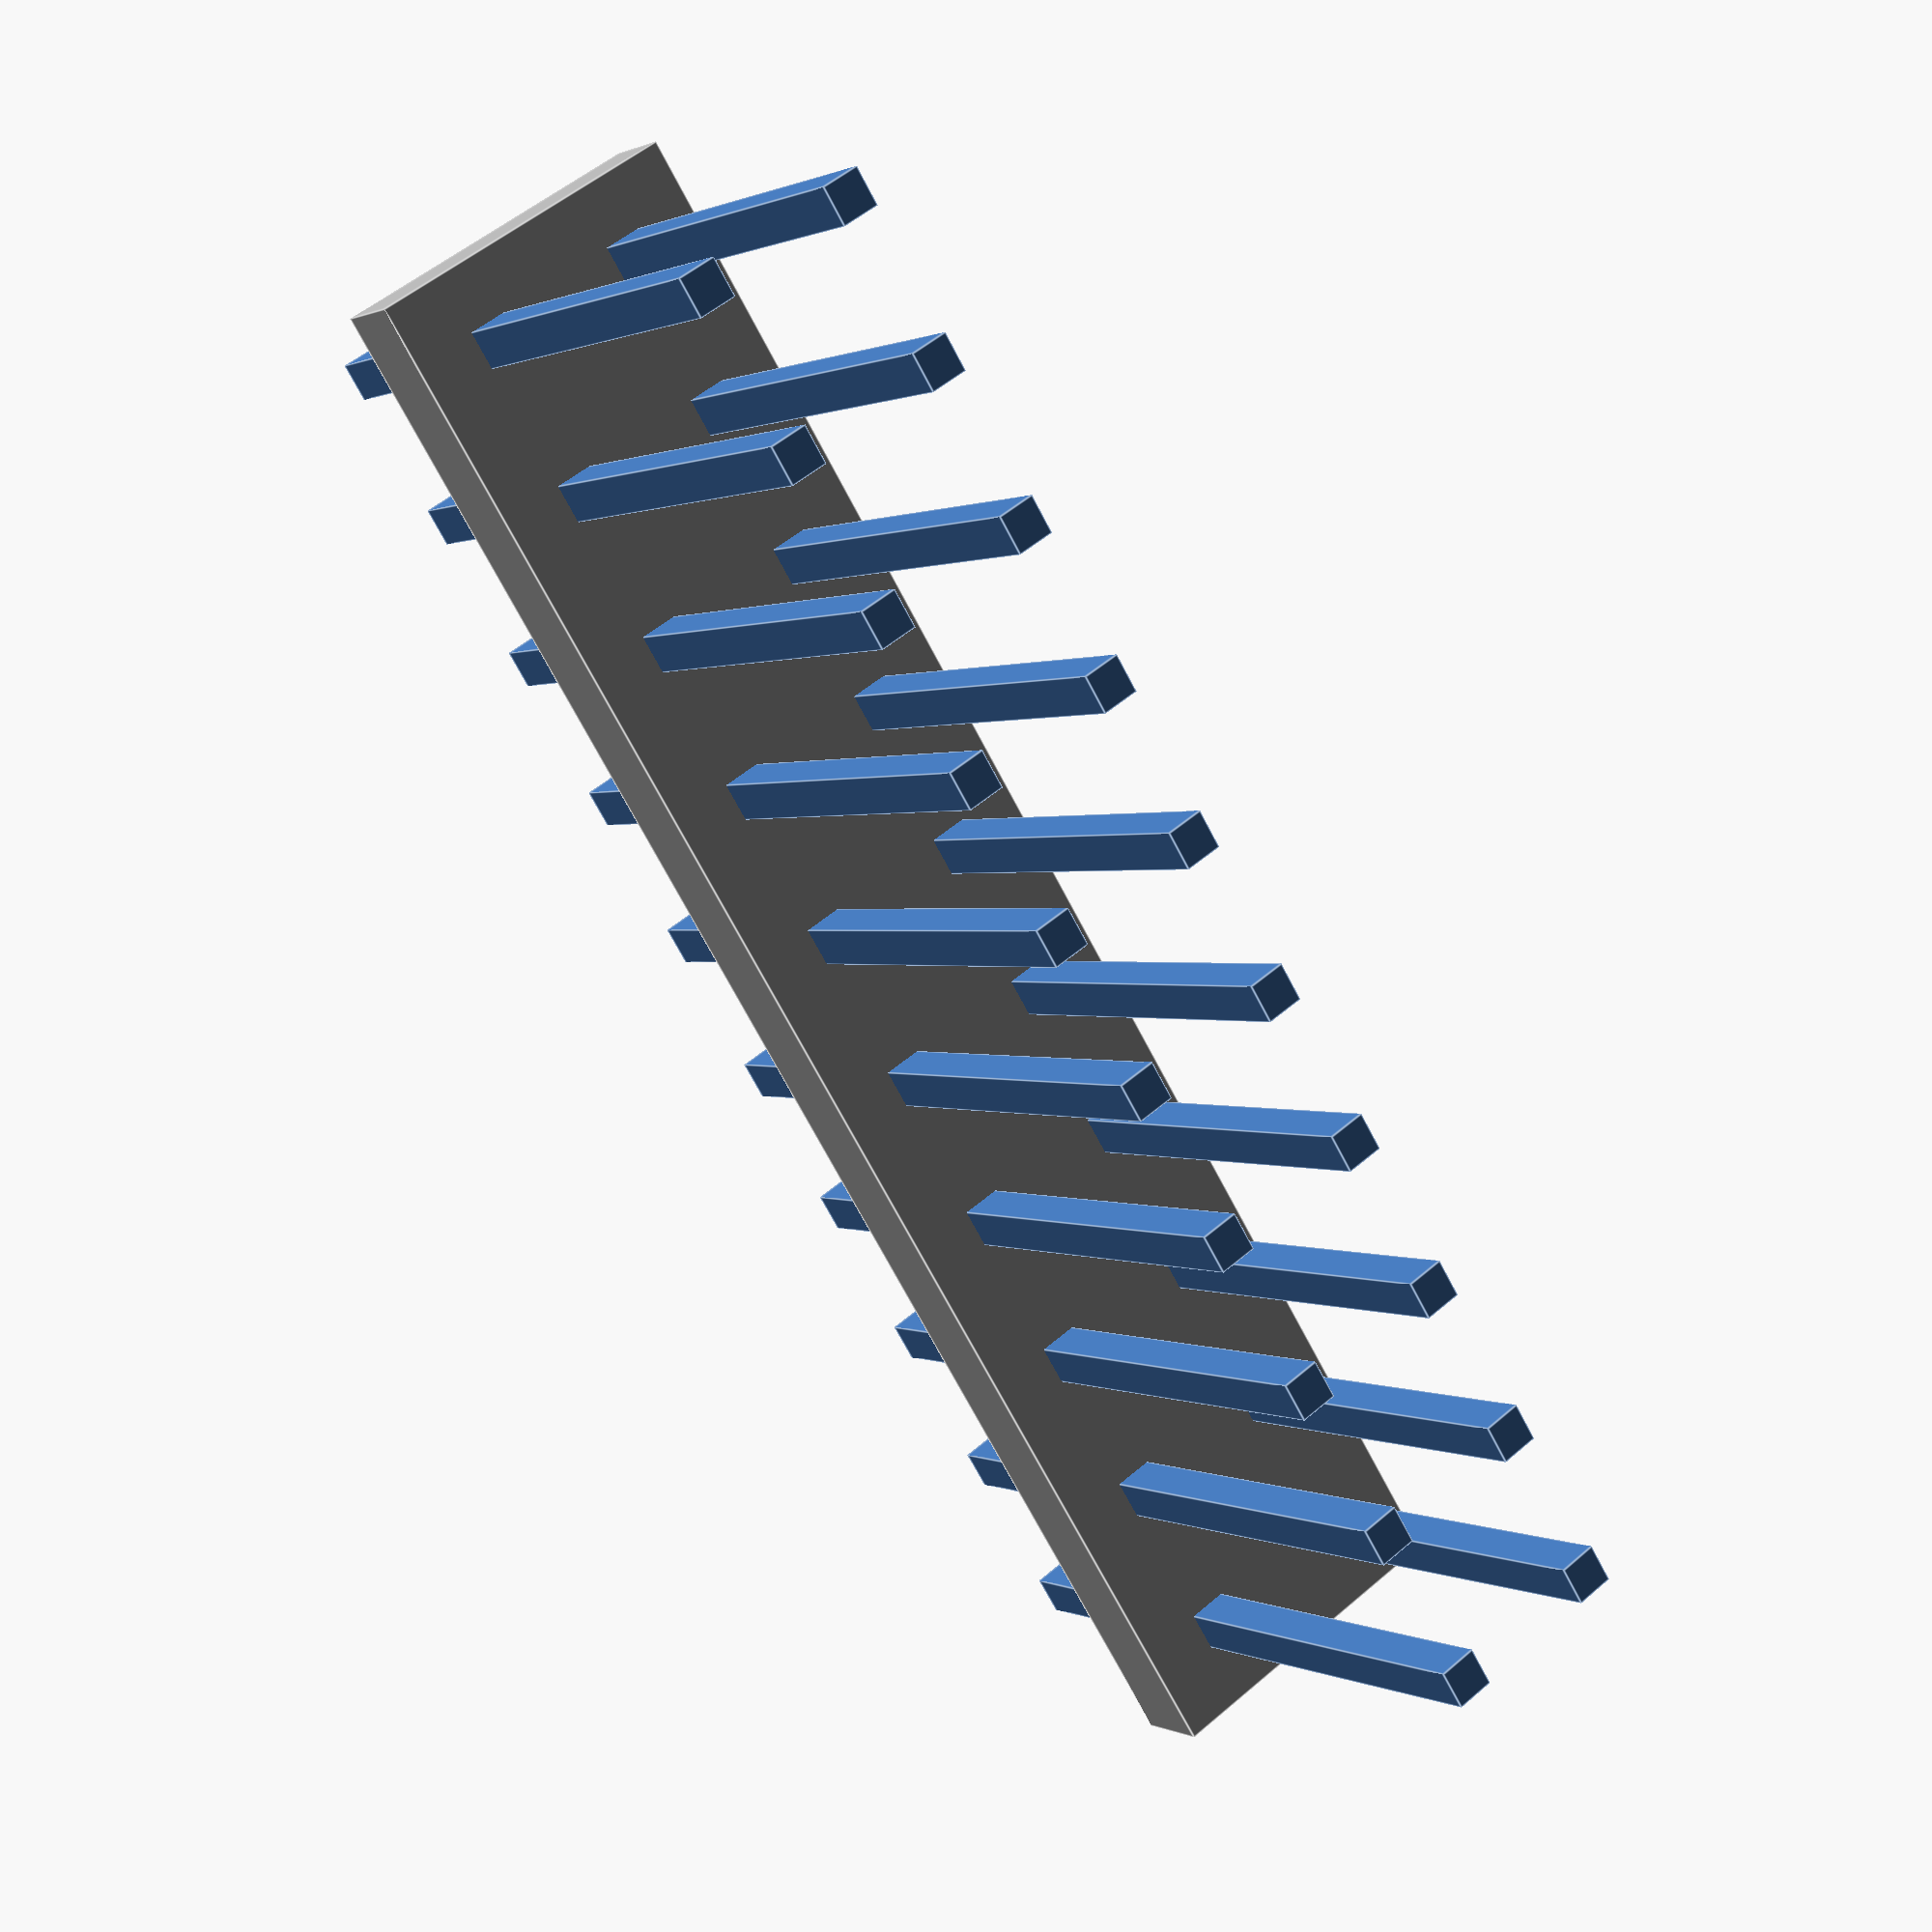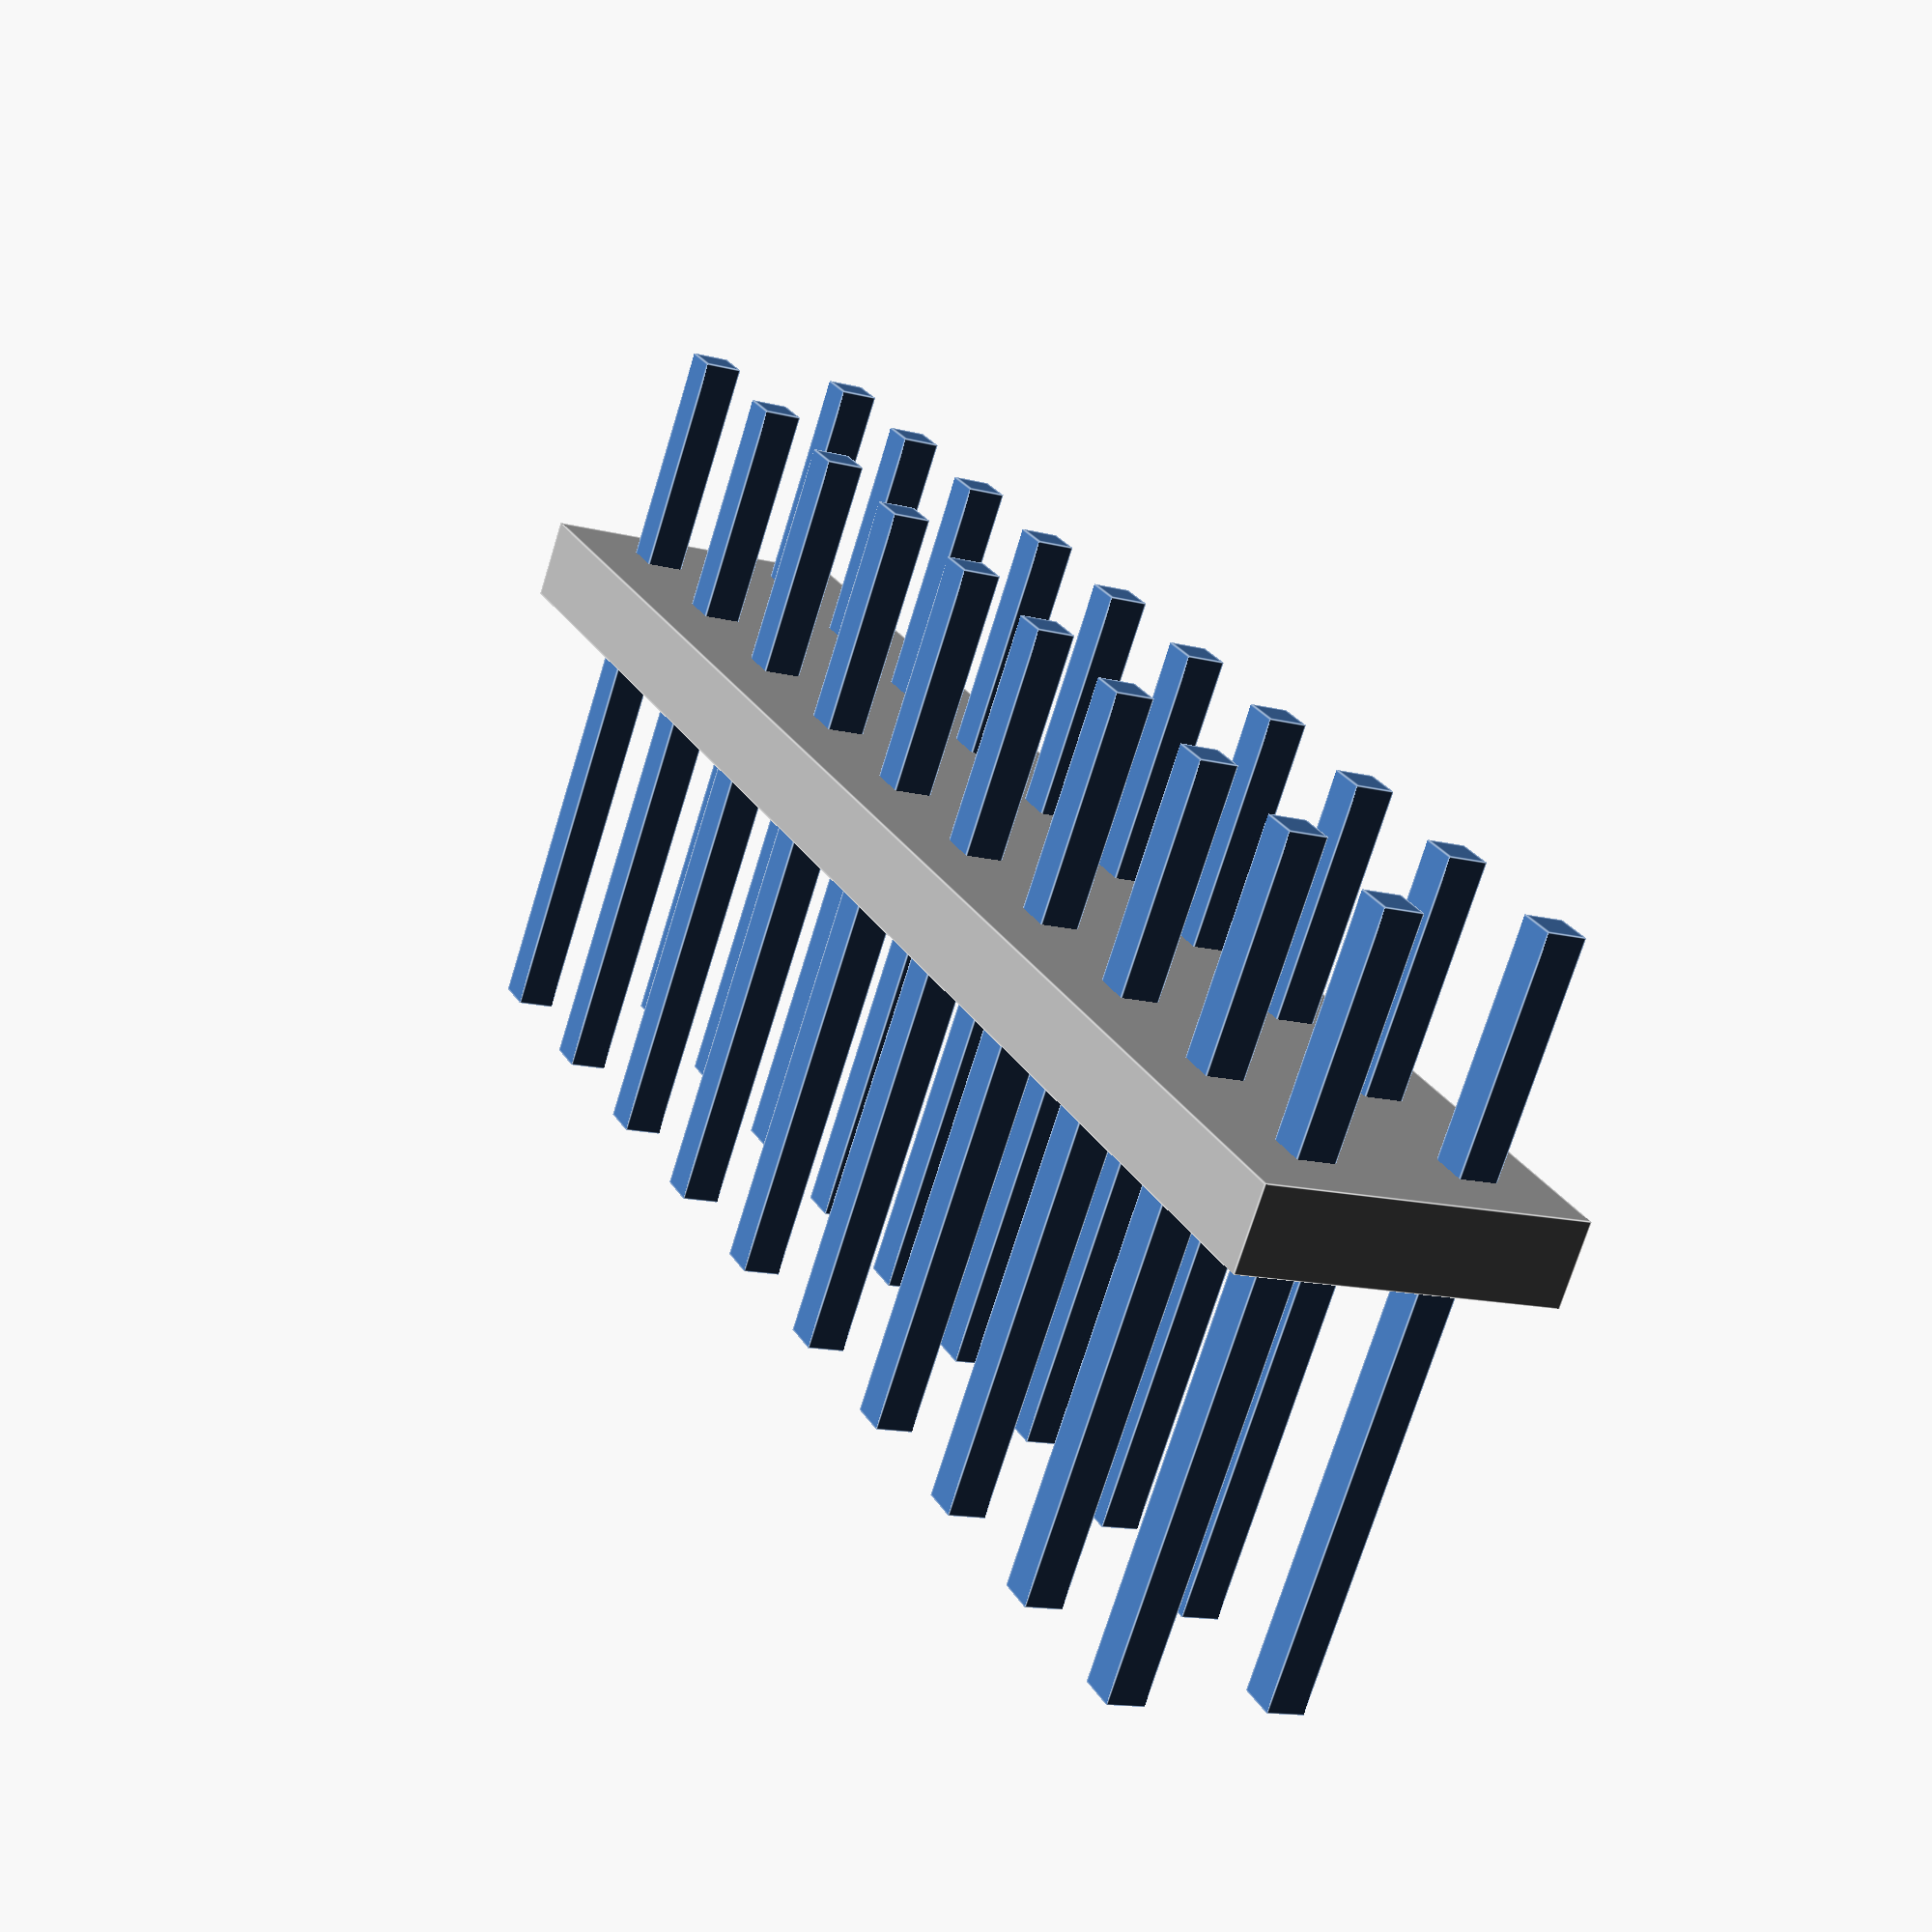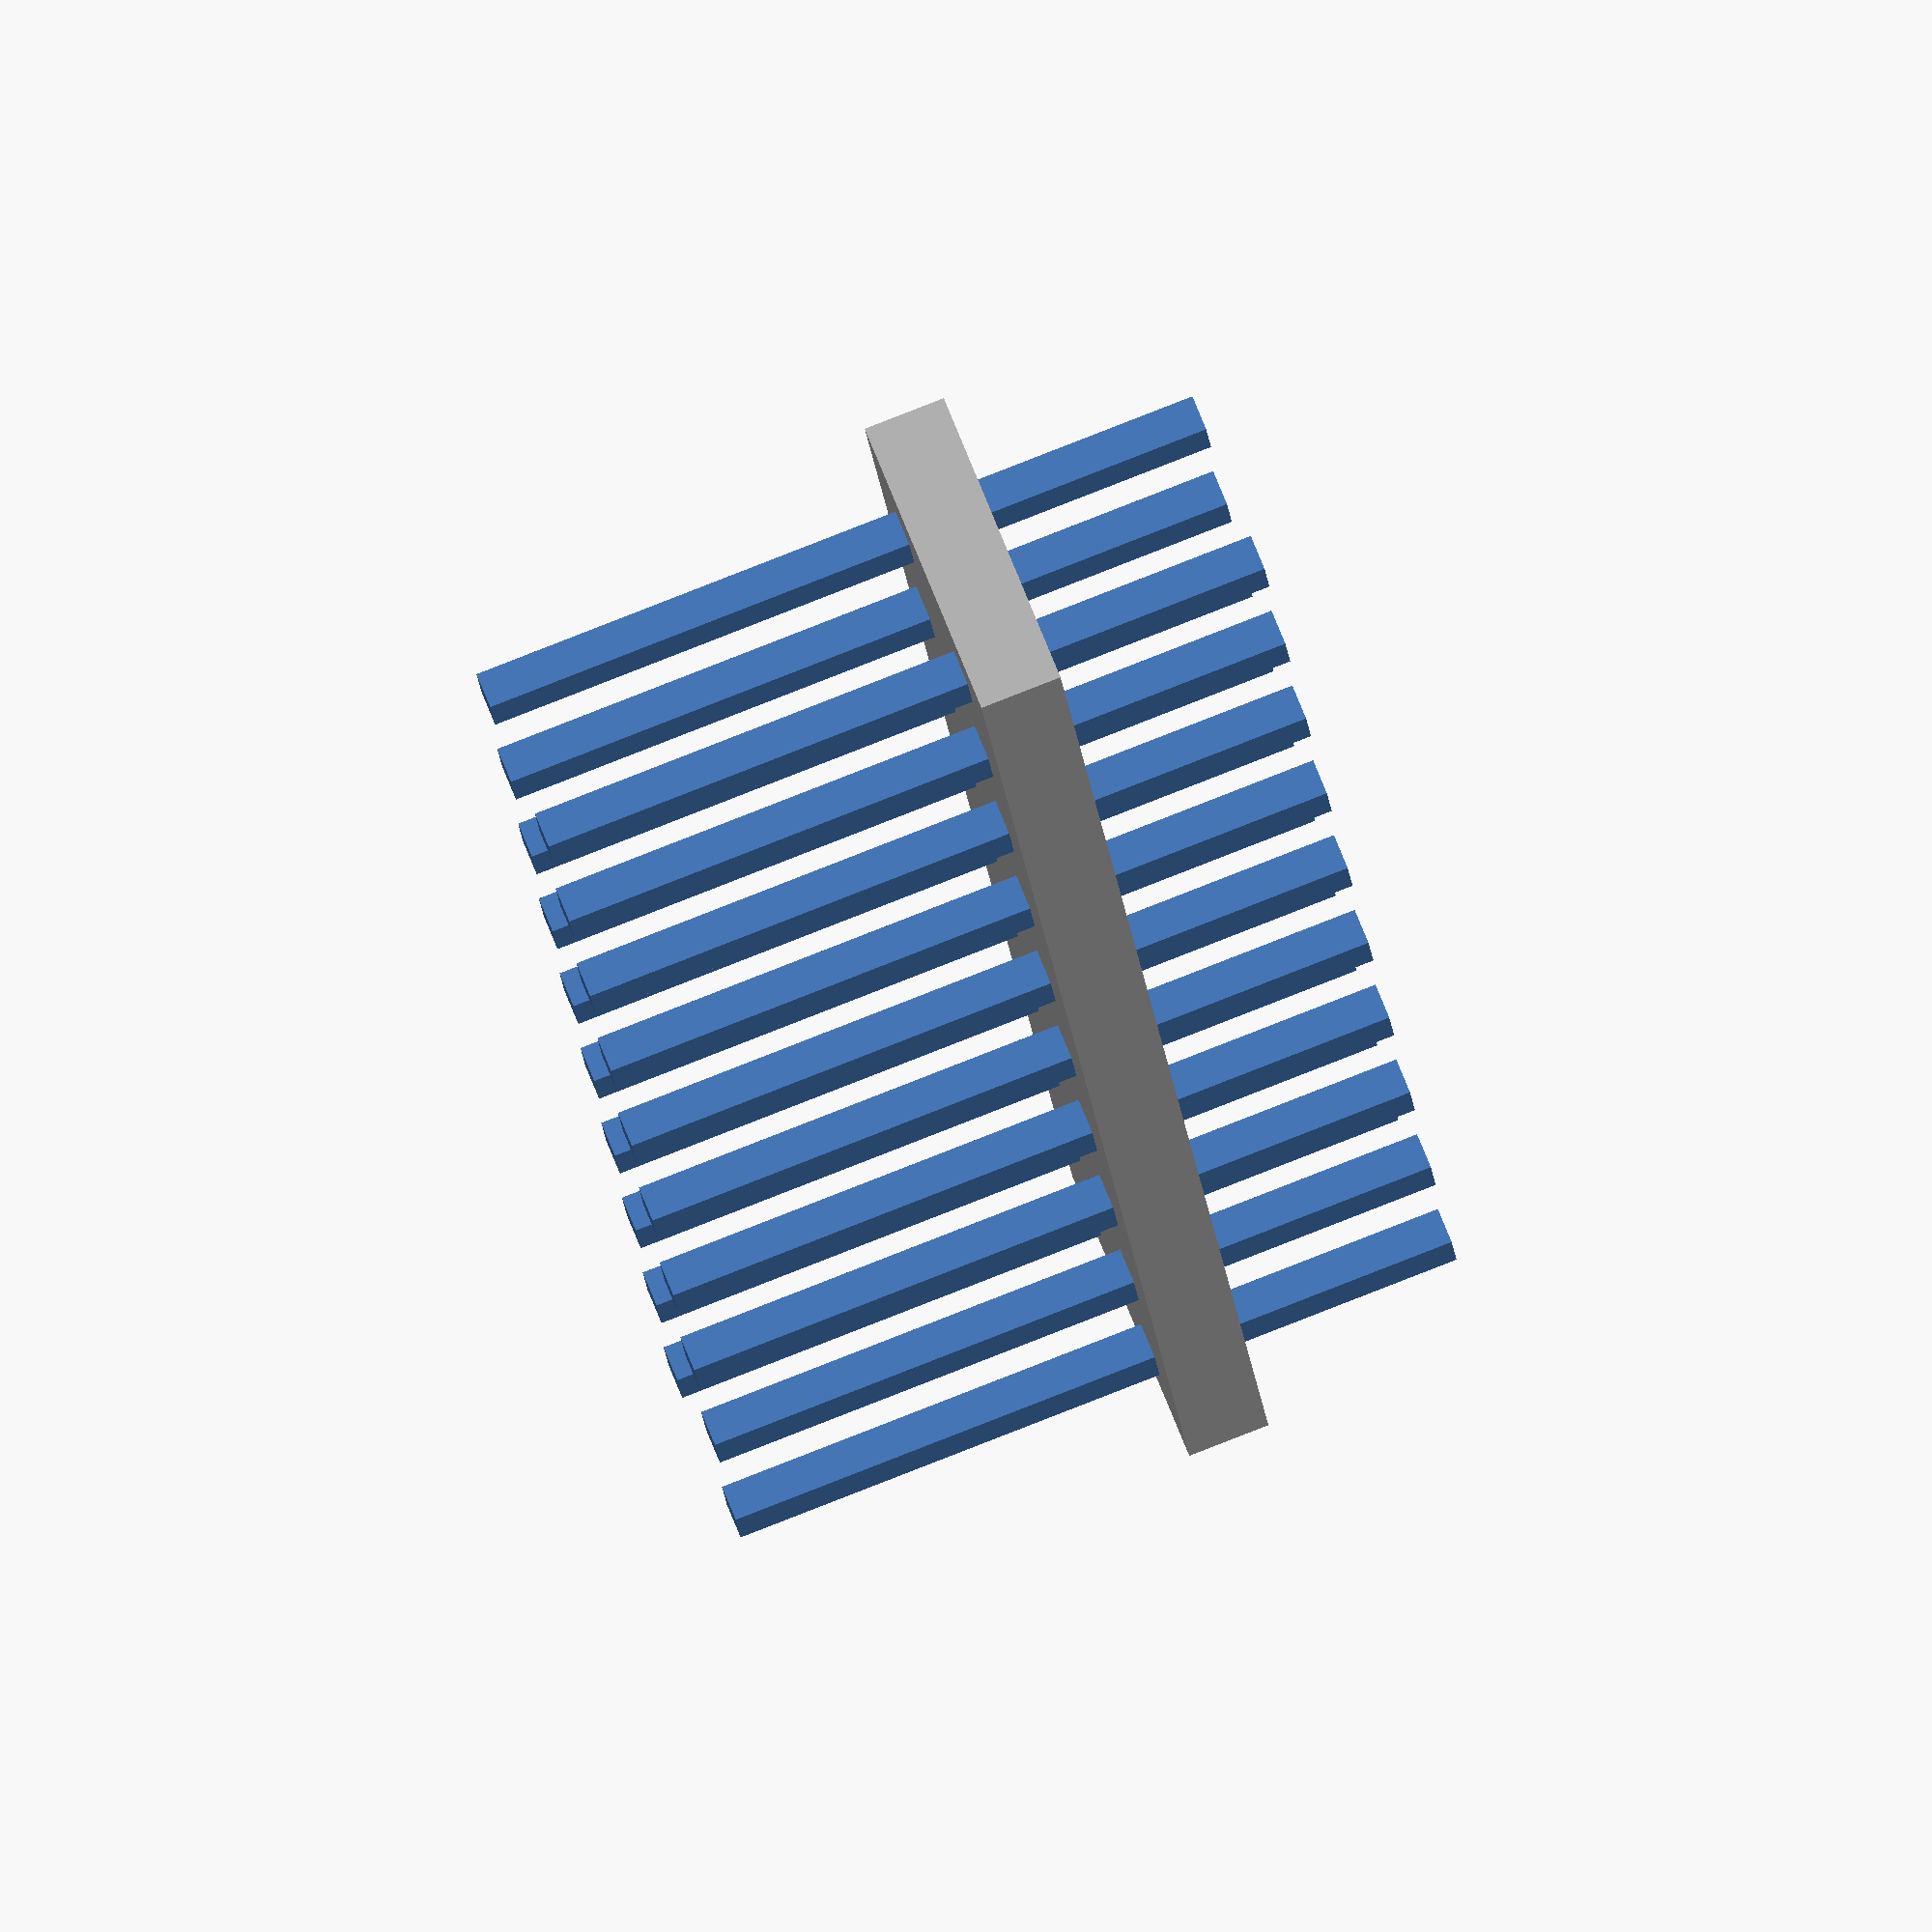
<openscad>

pinHeader(2,10,2.54);
//pinHeader(2,10,2);

module pinHeader(pins, rows, step)
{
    color("darkgrey") cube([step*pins,step*rows,step/2]);
  
    for(x=[0:pins-1],y=[0:rows-1])
        translate([x*step+(step/2+.6)/2,y*step+(step/2+.6)/2,-3.5])
          cube([0.6,0.6,11.5]);
}


</openscad>
<views>
elev=179.5 azim=327.6 roll=209.6 proj=p view=edges
elev=252.1 azim=205.6 roll=17.1 proj=p view=edges
elev=98.0 azim=340.4 roll=111.4 proj=o view=solid
</views>
